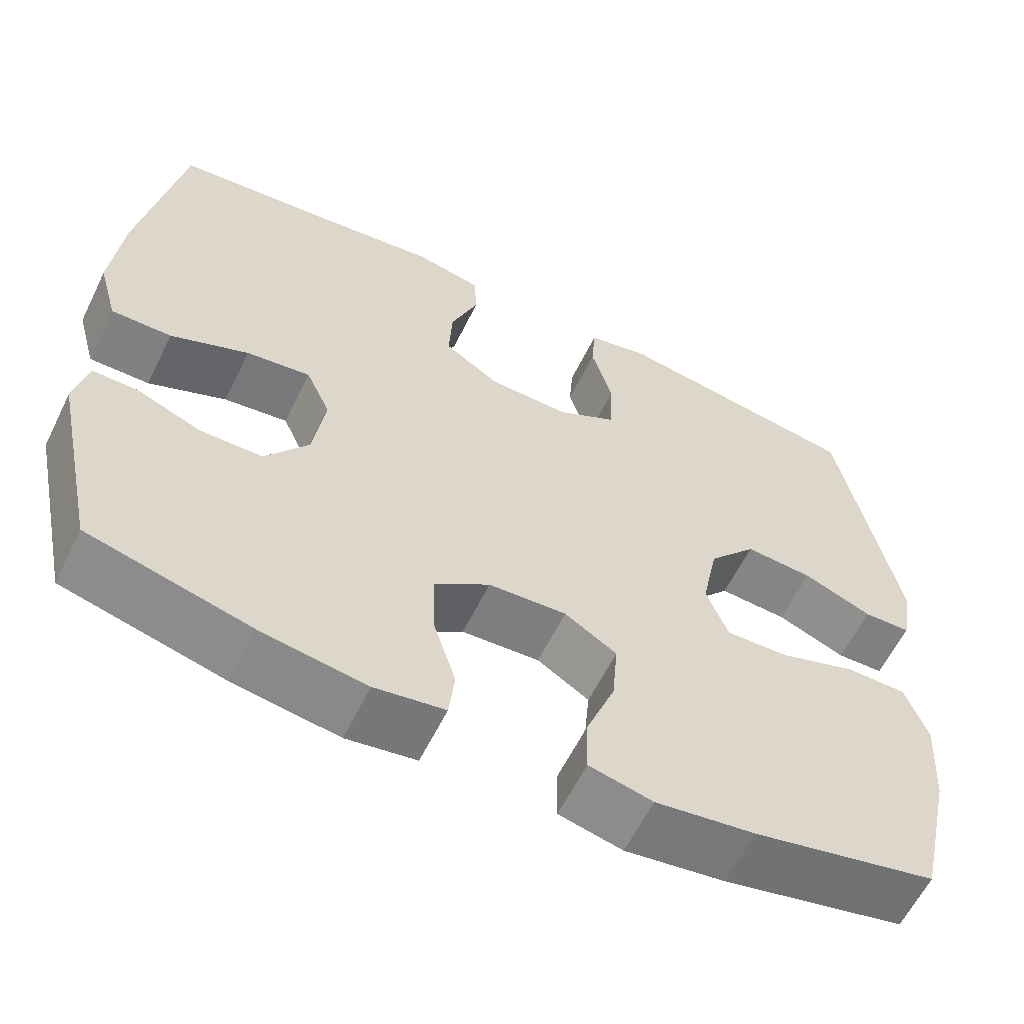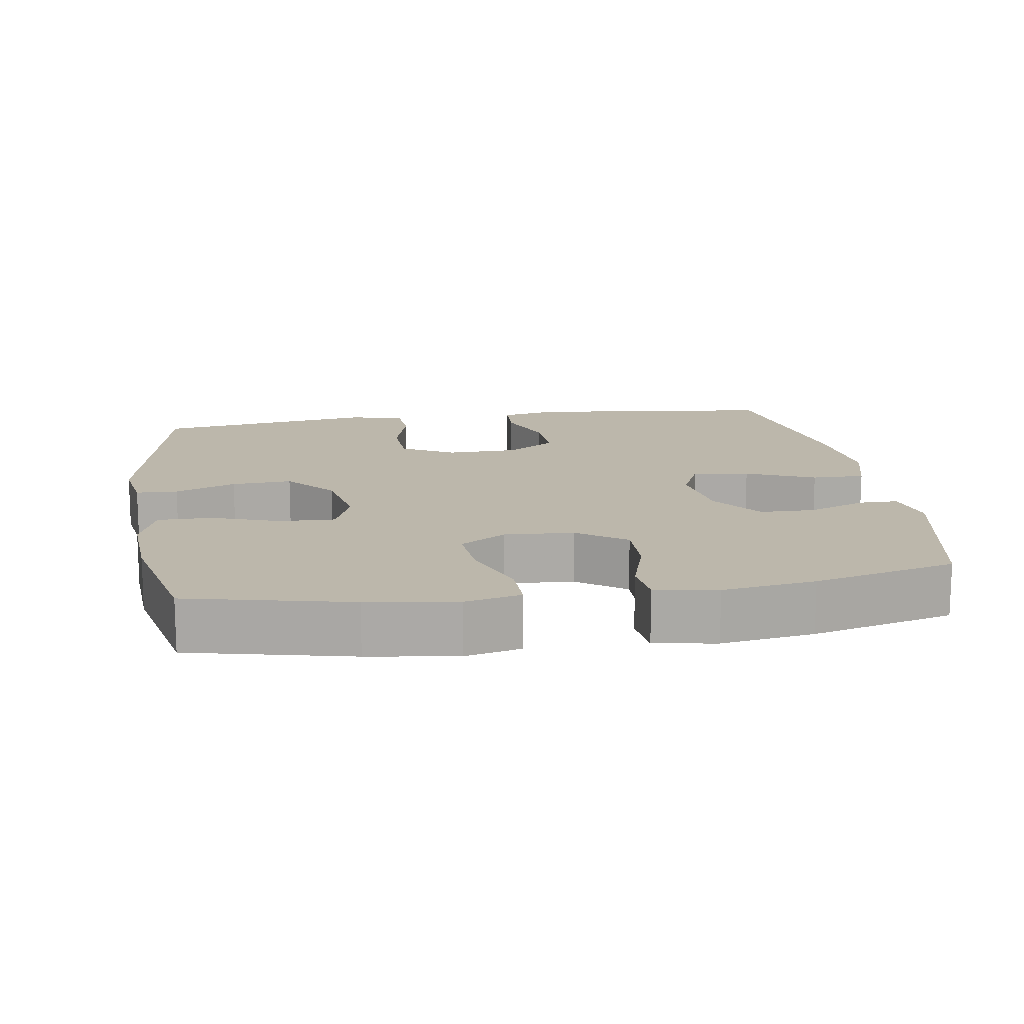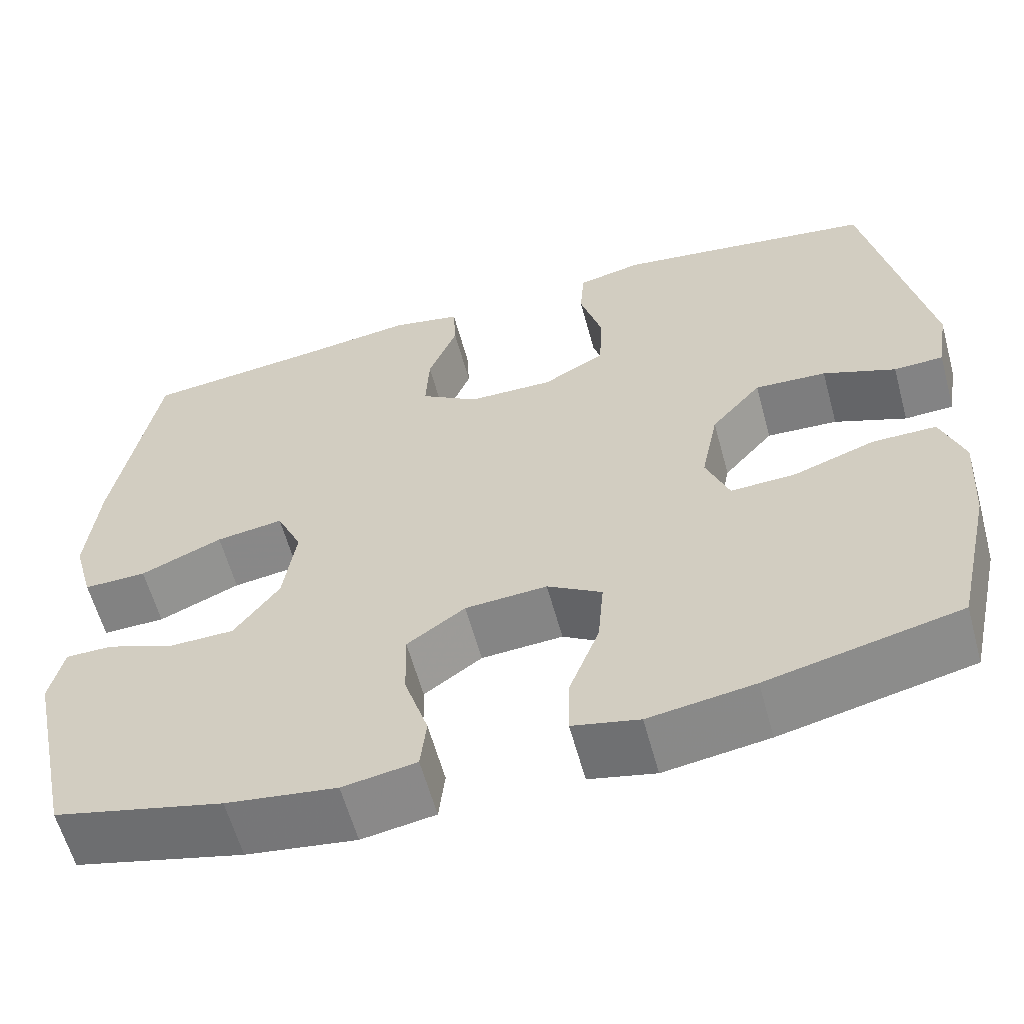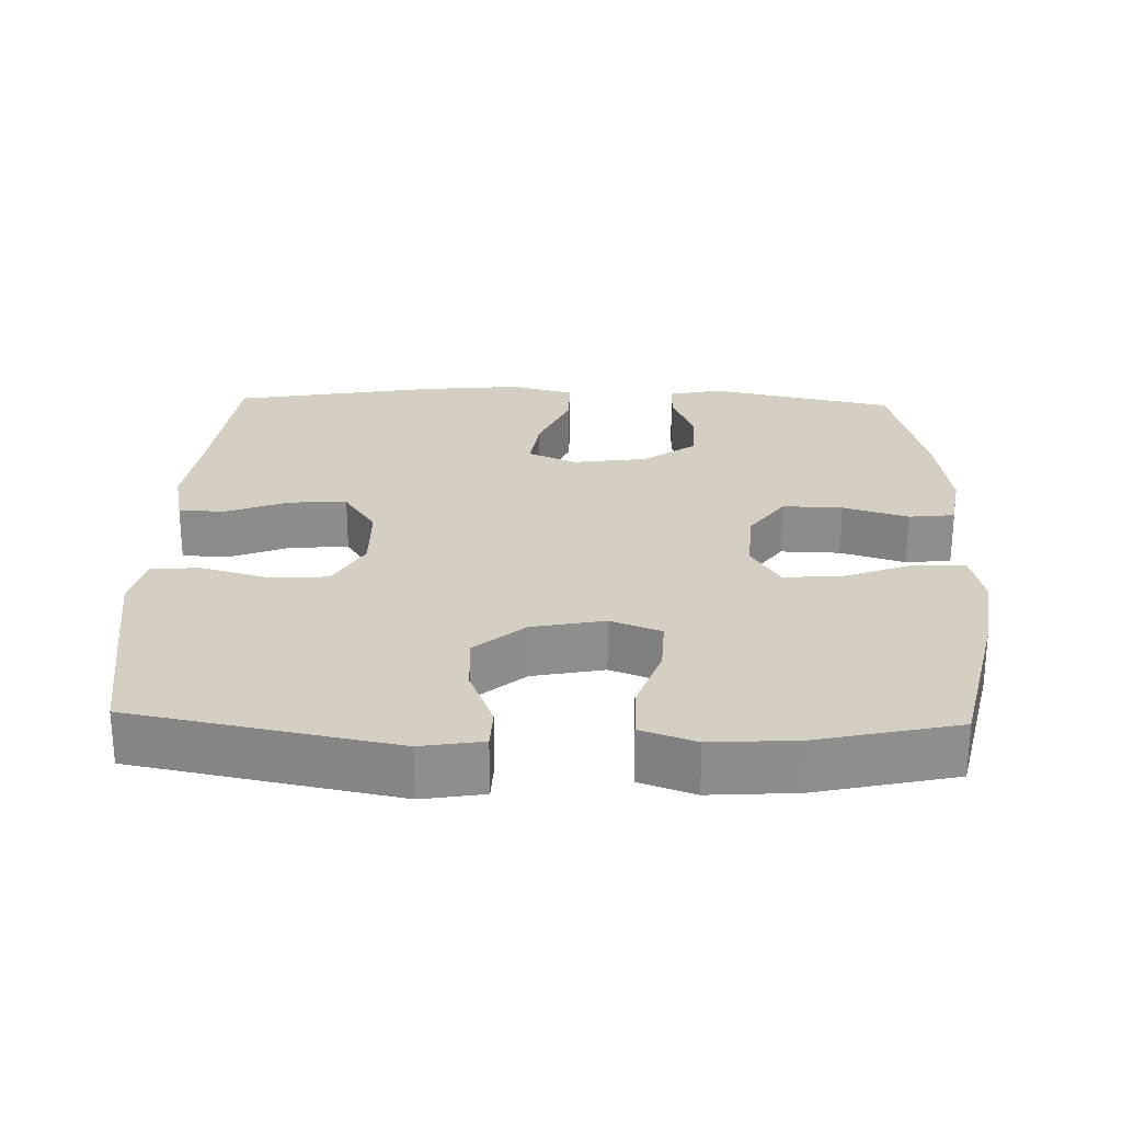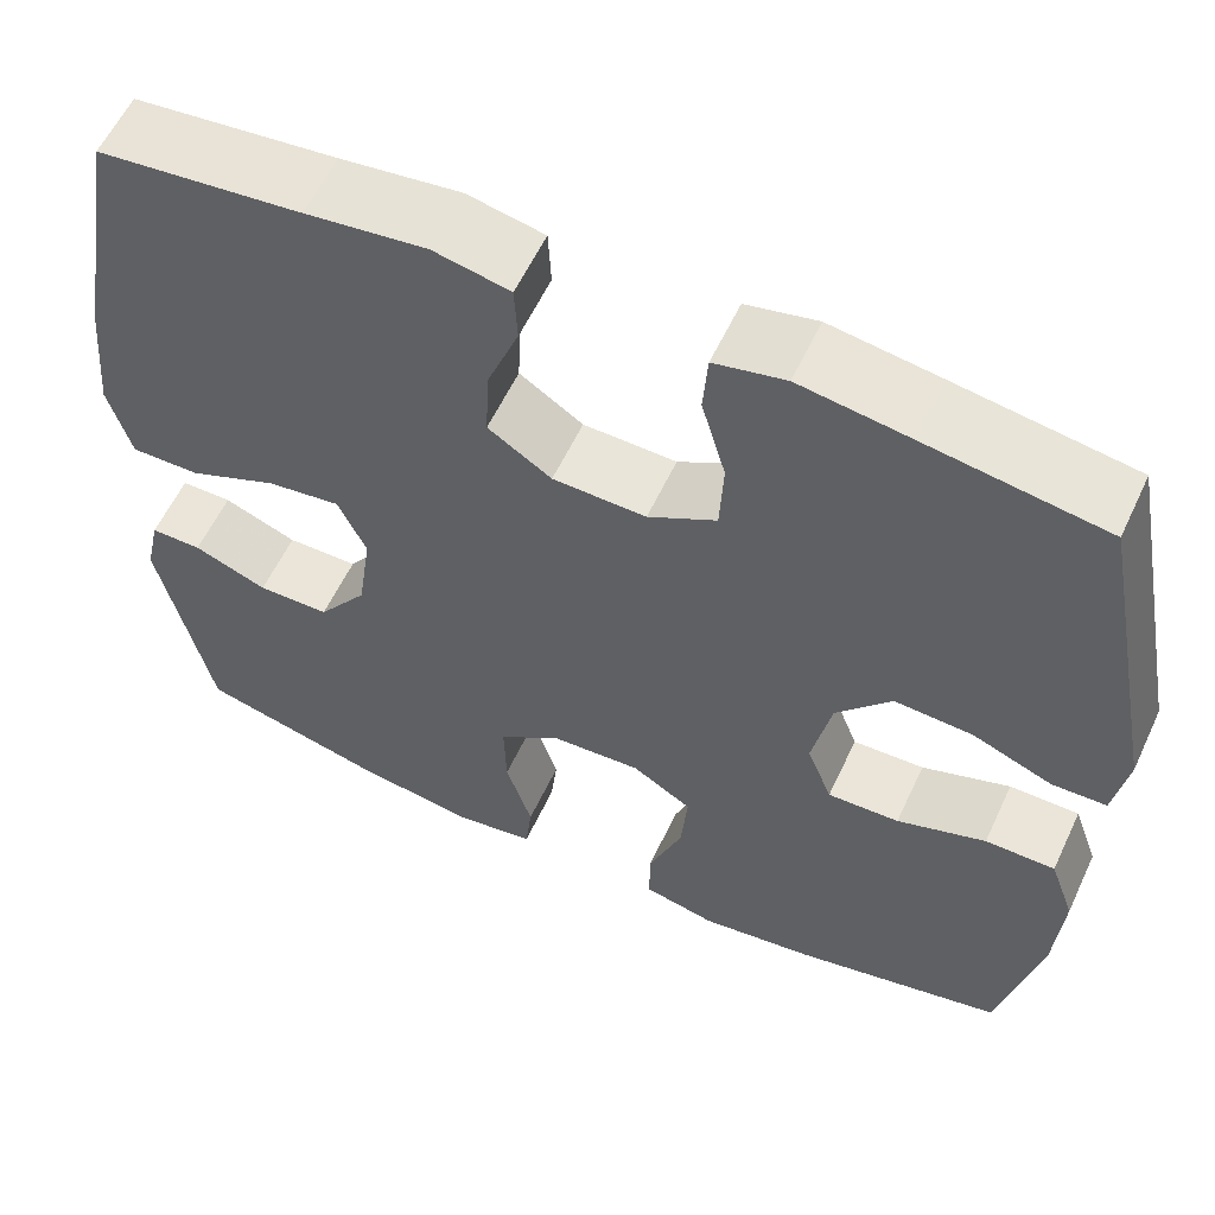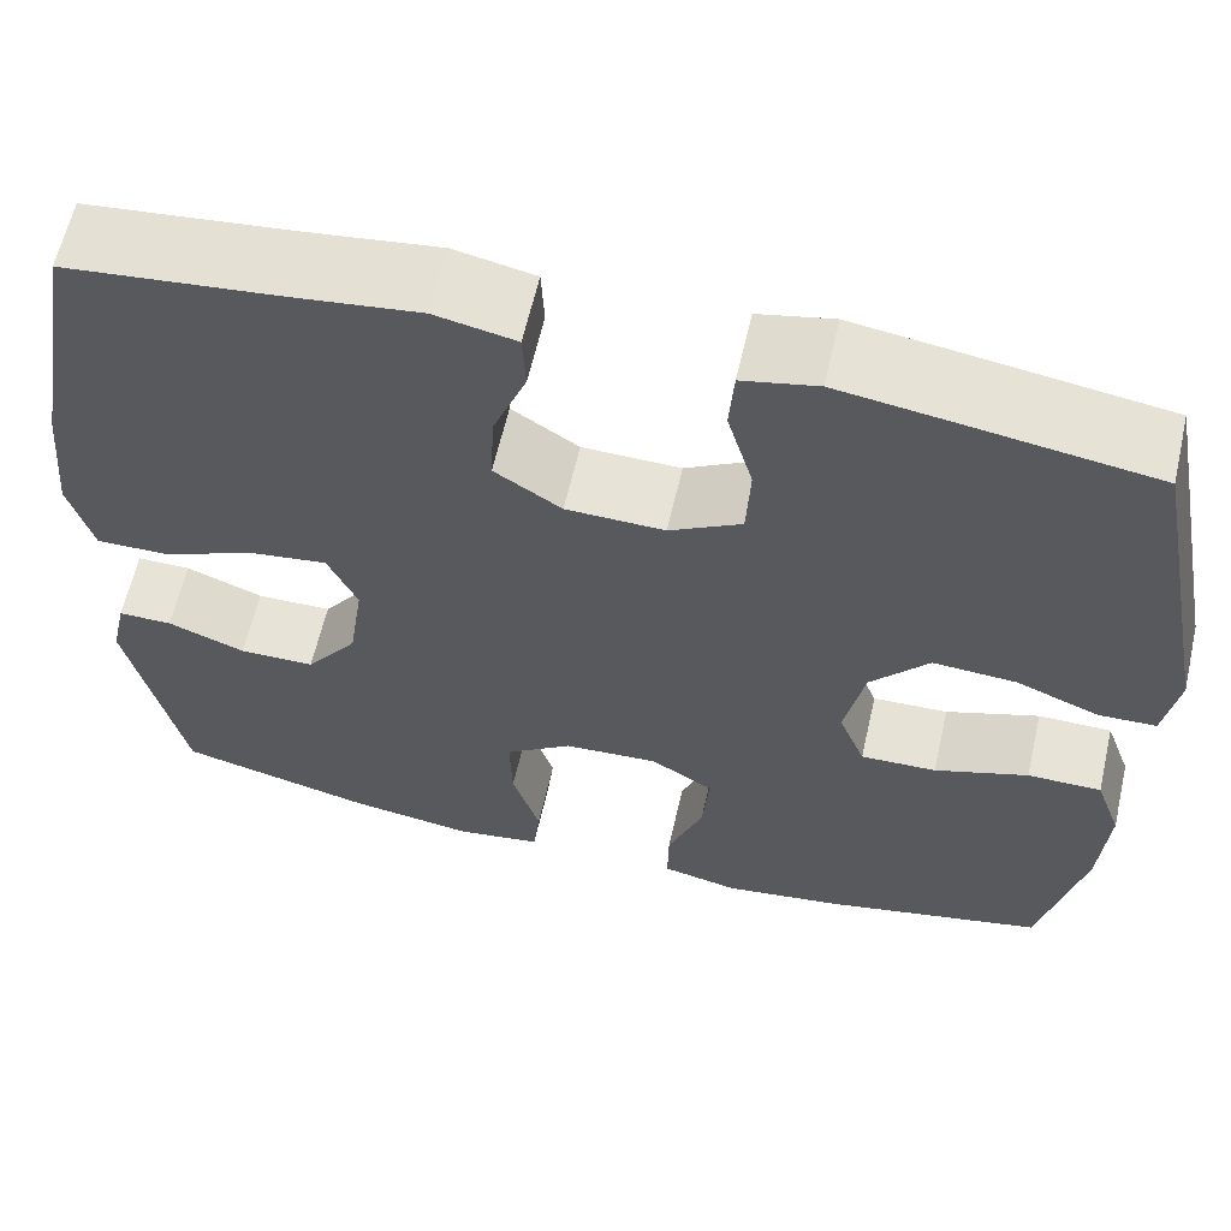
<metadata>
{"format":"obj","ext":"obj","renderer":"f3d","projection":"perspective","resolution":1024,"background":"white","views":[{"elev":-60.7,"azim":-26.2,"up":"+Z"},{"elev":14.5,"azim":171.1,"up":"+Y"},{"elev":-60.4,"azim":15.3,"up":"+Z"},{"elev":25.5,"azim":91.7,"up":"+Y"},{"elev":58.7,"azim":25.0,"up":"+Z"},{"elev":62.0,"azim":12.9,"up":"+Z"}]}
</metadata>
<code>
v -0.5 0.07 0.5
v -0.283 0.07 0.524
v -0.154 0.07 0.541
v -0.072 0.07 0.524
v -0.069 0.07 0.461
v -0.103 0.07 0.373
v -0.107 0.07 0.294
v -0.039 0.07 0.249
v 0.061 0.07 0.247
v 0.134 0.07 0.288
v 0.138 0.07 0.37
v 0.112 0.07 0.462
v 0.117 0.07 0.529
v 0.193 0.07 0.546
v 0.309 0.07 0.529
v 0.5 0.07 0.5
v 0.57 0.07 0.139
v 0.556 0.07 0.054
v 0.498 0.07 0.052
v 0.413 0.07 0.086
v 0.329 0.07 0.091
v 0.27 0.07 0.022
v 0.25 0.07 -0.078
v 0.277 0.07 -0.148
v 0.354 0.07 -0.145
v 0.449 0.07 -0.112
v 0.524 0.07 -0.112
v 0.551 0.07 -0.188
v 0.543 0.07 -0.308
v 0.5 0.07 -0.5
v 0.275 0.07 -0.551
v 0.152 0.07 -0.569
v 0.074 0.07 -0.551
v 0.075 0.07 -0.482
v 0.111 0.07 -0.387
v 0.118 0.07 -0.305
v 0.054 0.07 -0.265
v -0.042 0.07 -0.271
v -0.11 0.07 -0.319
v -0.108 0.07 -0.402
v -0.08 0.07 -0.492
v -0.087 0.07 -0.555
v -0.173 0.07 -0.569
v -0.302 0.07 -0.55
v -0.5 0.07 -0.5
v -0.555 0.07 -0.243
v -0.539 0.07 -0.17
v -0.484 0.07 -0.17
v -0.405 0.07 -0.201
v -0.328 0.07 -0.2
v -0.275 0.07 -0.127
v -0.26 0.07 -0.024
v -0.29 0.07 0.043
v -0.369 0.07 0.032
v -0.465 0.07 -0.009
v -0.539 0.07 -0.01
v -0.563 0.07 0.077
v -0.55 0.07 0.214
v -0.5 0 0.5
v -0.283 0 0.524
v -0.154 0 0.541
v -0.072 0 0.524
v -0.069 0 0.461
v -0.103 0 0.373
v -0.107 0 0.294
v -0.039 0 0.249
v 0.061 0 0.247
v 0.134 0 0.288
v 0.138 0 0.37
v 0.112 0 0.462
v 0.117 0 0.529
v 0.193 0 0.546
v 0.309 0 0.529
v 0.5 0 0.5
v 0.57 0 0.139
v 0.556 0 0.054
v 0.498 0 0.052
v 0.413 0 0.086
v 0.329 0 0.091
v 0.27 0 0.022
v 0.25 0 -0.078
v 0.277 0 -0.148
v 0.354 0 -0.145
v 0.449 0 -0.112
v 0.524 0 -0.112
v 0.551 0 -0.188
v 0.543 0 -0.308
v 0.5 0 -0.5
v 0.275 0 -0.551
v 0.152 0 -0.569
v 0.074 0 -0.551
v 0.075 0 -0.482
v 0.111 0 -0.387
v 0.118 0 -0.305
v 0.054 0 -0.265
v -0.042 0 -0.271
v -0.11 0 -0.319
v -0.108 0 -0.402
v -0.08 0 -0.492
v -0.087 0 -0.555
v -0.173 0 -0.569
v -0.302 0 -0.55
v -0.5 0 -0.5
v -0.555 0 -0.243
v -0.539 0 -0.17
v -0.484 0 -0.17
v -0.405 0 -0.201
v -0.328 0 -0.2
v -0.275 0 -0.127
v -0.26 0 -0.024
v -0.29 0 0.043
v -0.369 0 0.032
v -0.465 0 -0.009
v -0.539 0 -0.01
v -0.563 0 0.077
v -0.55 0 0.214
f 57 58 1 2
f 54 55 56 57
f 53 54 57 2
f 52 53 2 3
f 51 52 3 4
f 46 47 48 49
f 46 49 50
f 45 46 50
f 44 45 50 51
f 40 41 42 43
f 39 40 43 44
f 32 33 34 35
f 32 35 36
f 31 32 36
f 30 31 36
f 29 30 36 37
f 25 26 27 28
f 24 25 28 29
f 17 18 19 20
f 17 20 21
f 16 17 21
f 15 16 21 22
f 11 12 13 14
f 10 11 14 15
f 4 5 6
f 44 51 4 6
f 24 29 37
f 23 24 37 38
f 10 15 22 23
f 9 10 23 38
f 8 9 38 39
f 44 6 7
f 7 8 39 44
f 60 59 116 115
f 115 114 113 112
f 60 115 112 111
f 61 60 111 110
f 62 61 110 109
f 107 106 105 104
f 108 107 104
f 108 104 103
f 109 108 103 102
f 101 100 99 98
f 102 101 98 97
f 93 92 91 90
f 94 93 90
f 94 90 89
f 94 89 88
f 95 94 88 87
f 86 85 84 83
f 87 86 83 82
f 78 77 76 75
f 79 78 75
f 79 75 74
f 80 79 74 73
f 72 71 70 69
f 73 72 69 68
f 64 63 62
f 64 62 109 102
f 95 87 82
f 96 95 82 81
f 81 80 73 68
f 96 81 68 67
f 97 96 67 66
f 65 64 102
f 102 97 66 65
f 1 59 60 2
f 2 60 61 3
f 3 61 62 4
f 4 62 63 5
f 5 63 64 6
f 6 64 65 7
f 7 65 66 8
f 8 66 67 9
f 9 67 68 10
f 10 68 69 11
f 11 69 70 12
f 12 70 71 13
f 13 71 72 14
f 14 72 73 15
f 15 73 74 16
f 16 74 75 17
f 17 75 76 18
f 18 76 77 19
f 19 77 78 20
f 20 78 79 21
f 21 79 80 22
f 22 80 81 23
f 23 81 82 24
f 24 82 83 25
f 25 83 84 26
f 26 84 85 27
f 27 85 86 28
f 28 86 87 29
f 29 87 88 30
f 30 88 89 31
f 31 89 90 32
f 32 90 91 33
f 33 91 92 34
f 34 92 93 35
f 35 93 94 36
f 36 94 95 37
f 37 95 96 38
f 38 96 97 39
f 39 97 98 40
f 40 98 99 41
f 41 99 100 42
f 42 100 101 43
f 43 101 102 44
f 44 102 103 45
f 45 103 104 46
f 46 104 105 47
f 47 105 106 48
f 48 106 107 49
f 49 107 108 50
f 50 108 109 51
f 51 109 110 52
f 52 110 111 53
f 53 111 112 54
f 54 112 113 55
f 55 113 114 56
f 56 114 115 57
f 57 115 116 58
f 58 116 59 1

</code>
